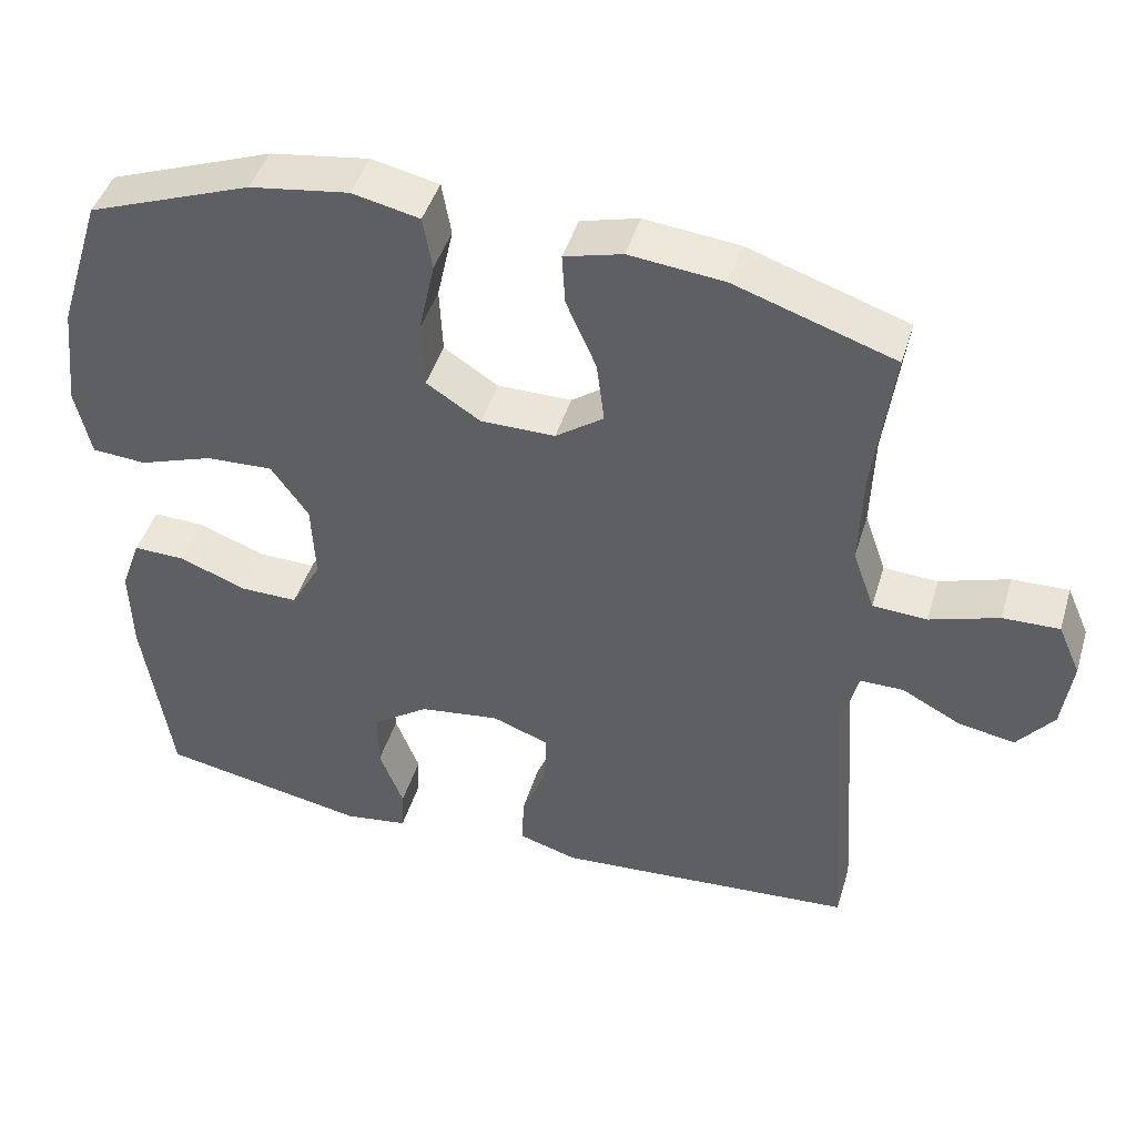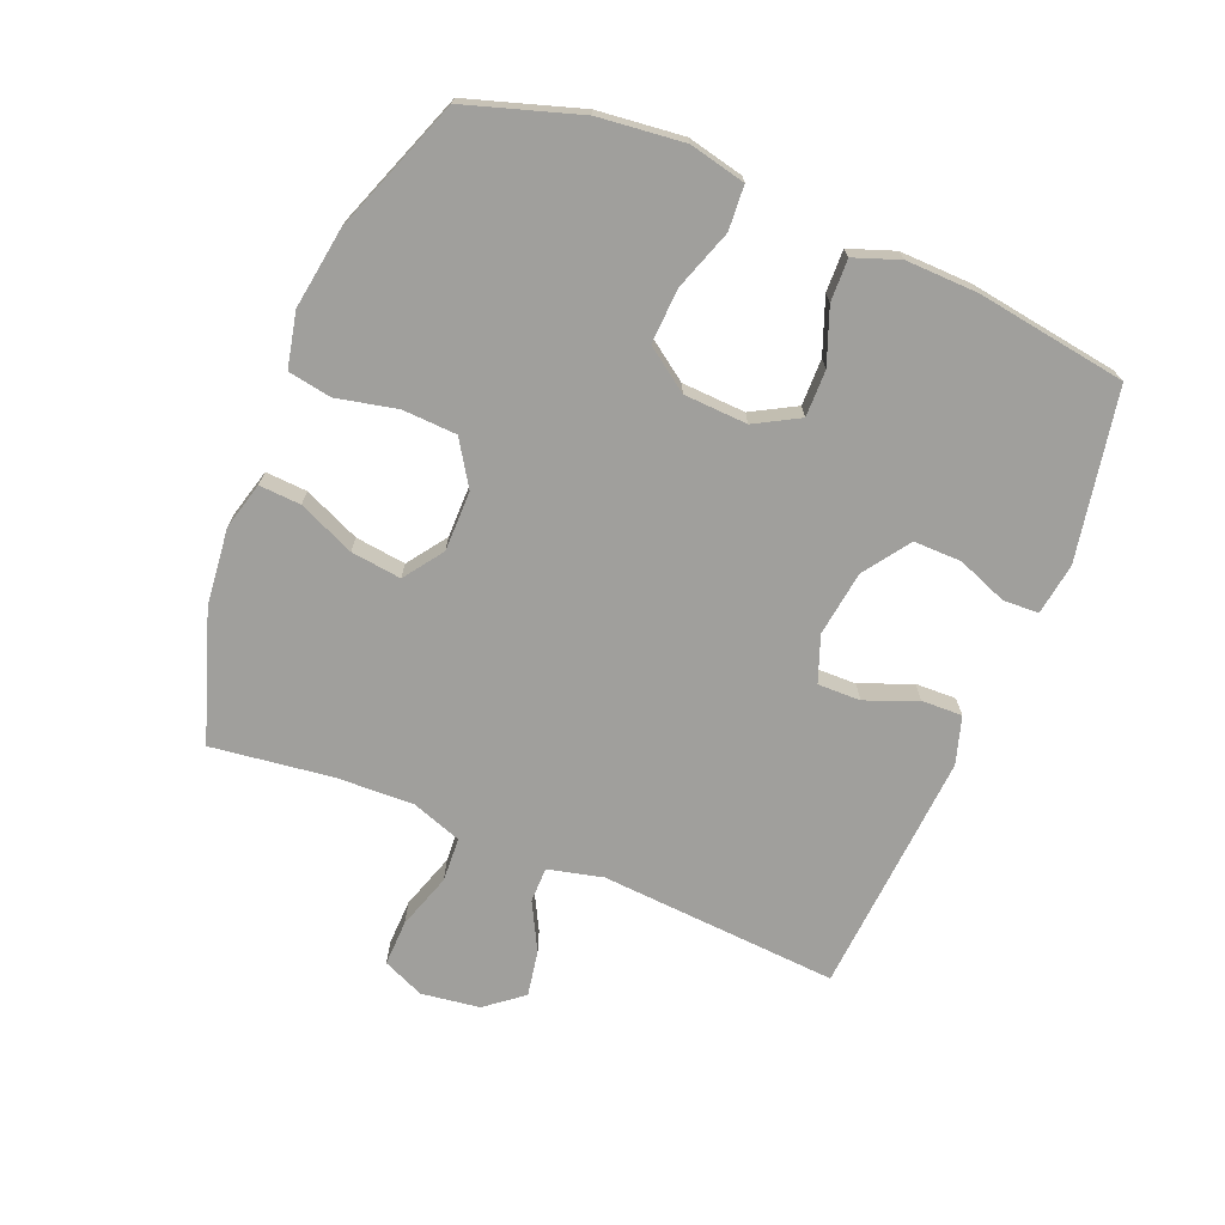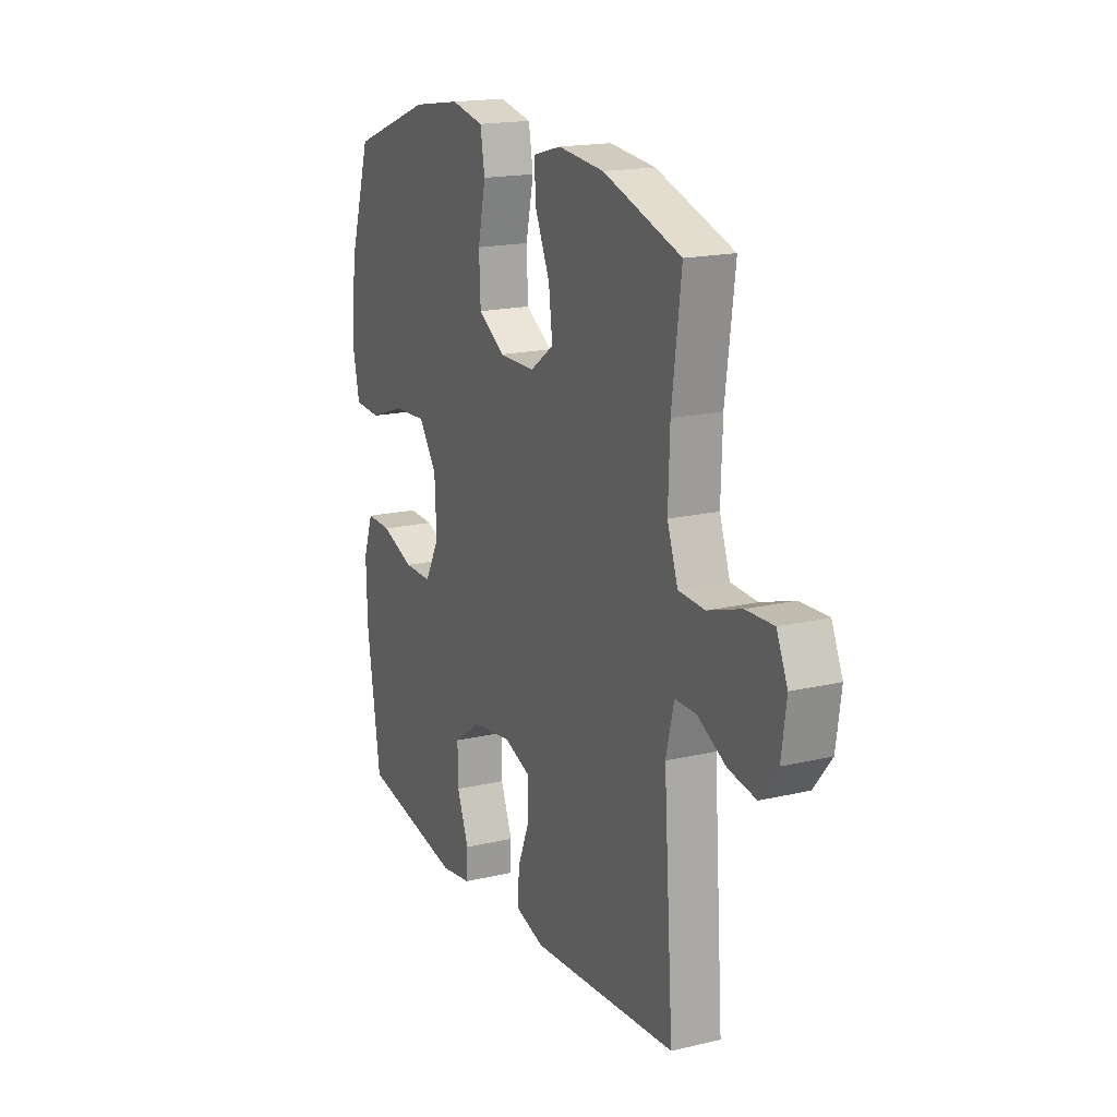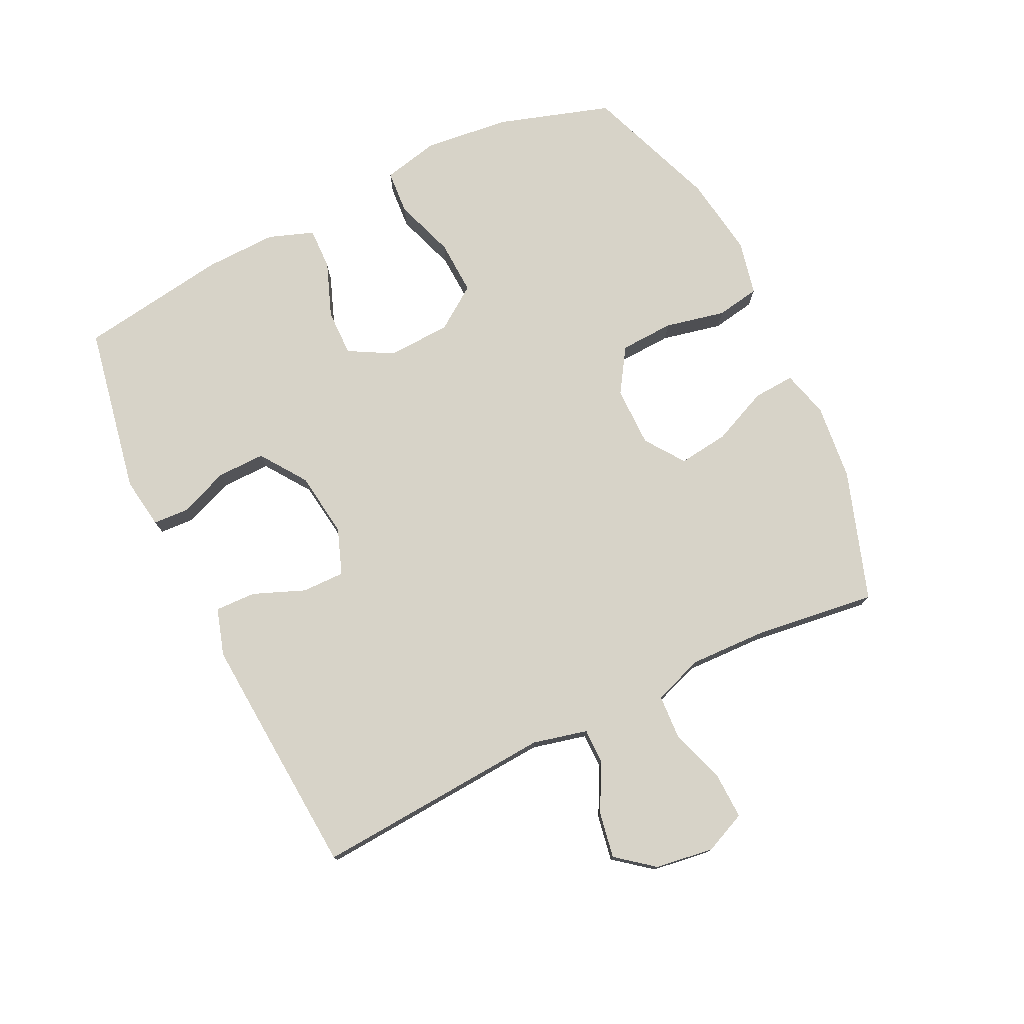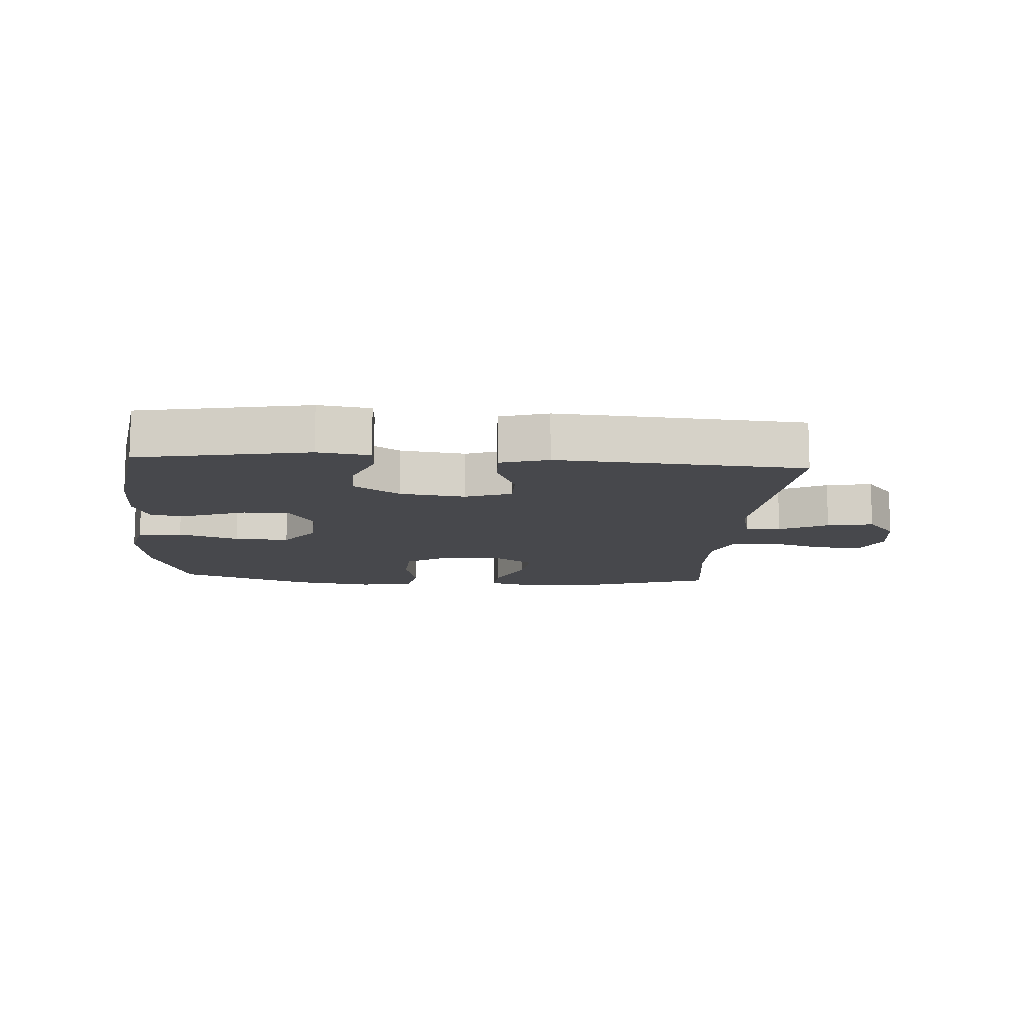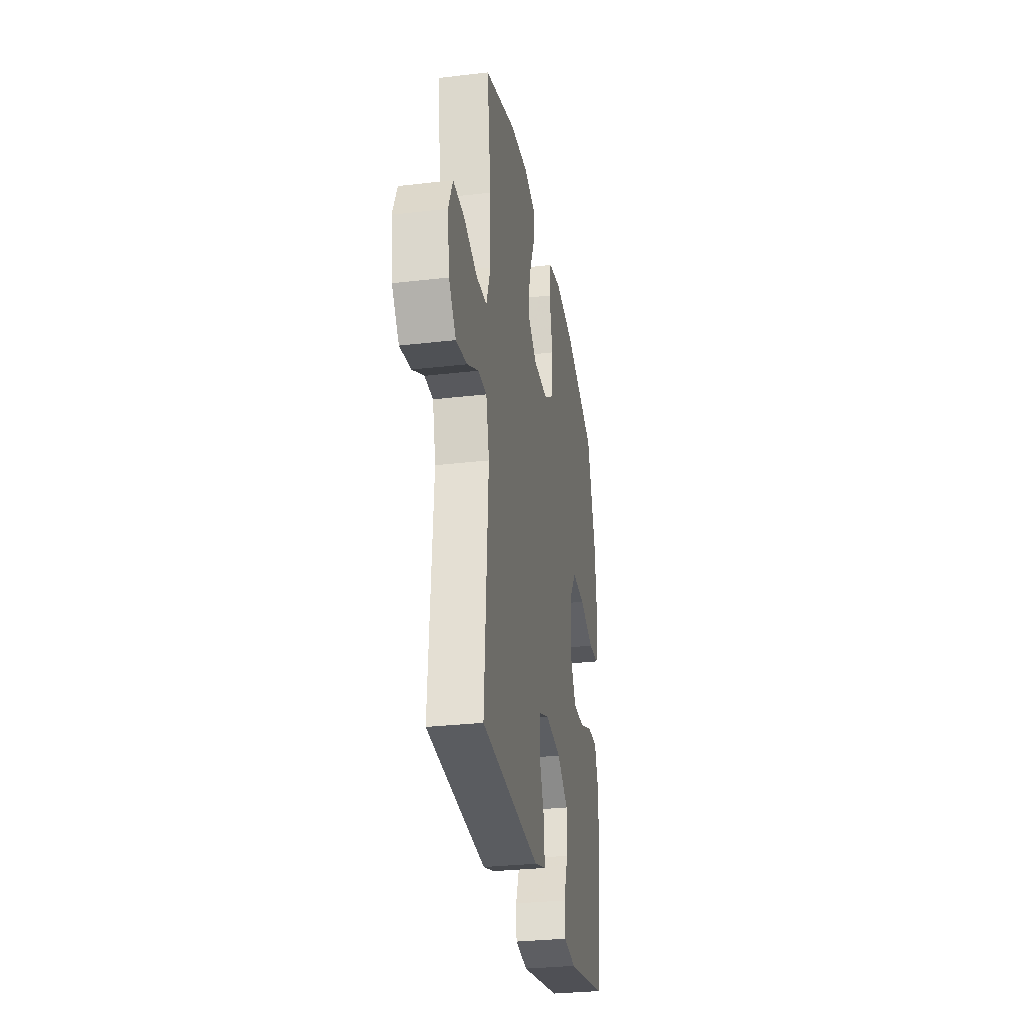
<metadata>
{"format":"obj","ext":"obj","renderer":"f3d","projection":"perspective","resolution":1024,"background":"white","views":[{"elev":44.7,"azim":-163.4,"up":"+Z"},{"elev":-71.2,"azim":67.7,"up":"+Y"},{"elev":17.5,"azim":-115.1,"up":"+Z"},{"elev":76.5,"azim":-115.9,"up":"+Y"},{"elev":-11.6,"azim":175.9,"up":"+Y"},{"elev":-30.0,"azim":-80.3,"up":"+Z"}]}
</metadata>
<code>
v -0.5 0.07 -0.5
v -0.474 0.07 -0.12
v -0.495 0.07 -0.033
v -0.551 0.07 -0.033
v -0.627 0.07 -0.073
v -0.7 0.07 -0.086
v -0.747 0.07 -0.027
v -0.76 0.07 0.066
v -0.731 0.07 0.132
v -0.658 0.07 0.13
v -0.569 0.07 0.101
v -0.499 0.07 0.105
v -0.471 0.07 0.185
v -0.475 0.07 0.308
v -0.5 0.07 0.5
v -0.294 0.07 0.569
v -0.172 0.07 0.582
v -0.097 0.07 0.562
v -0.101 0.07 0.496
v -0.14 0.07 0.407
v -0.15 0.07 0.327
v -0.088 0.07 0.283
v 0.008 0.07 0.283
v 0.078 0.07 0.328
v 0.082 0.07 0.414
v 0.061 0.07 0.51
v 0.073 0.07 0.579
v 0.16 0.07 0.598
v 0.288 0.07 0.579
v 0.5 0.07 0.5
v 0.557 0.07 0.32
v 0.572 0.07 0.184
v 0.552 0.07 0.095
v 0.482 0.07 0.09
v 0.386 0.07 0.123
v 0.299 0.07 0.127
v 0.251 0.07 0.059
v 0.246 0.07 -0.042
v 0.285 0.07 -0.112
v 0.359 0.07 -0.111
v 0.446 0.07 -0.078
v 0.513 0.07 -0.076
v 0.539 0.07 -0.148
v 0.536 0.07 -0.262
v 0.5 0.07 -0.5
v 0.231 0.07 -0.551
v 0.149 0.07 -0.539
v 0.146 0.07 -0.483
v 0.177 0.07 -0.403
v 0.178 0.07 -0.327
v 0.105 0.07 -0.276
v 0.001 0.07 -0.262
v -0.072 0.07 -0.289
v -0.071 0.07 -0.357
v -0.038 0.07 -0.439
v -0.036 0.07 -0.504
v -0.111 0.07 -0.527
v -0.23 0.07 -0.519
v -0.5 0 -0.5
v -0.474 0 -0.12
v -0.495 0 -0.033
v -0.551 0 -0.033
v -0.627 0 -0.073
v -0.7 0 -0.086
v -0.747 0 -0.027
v -0.76 0 0.066
v -0.731 0 0.132
v -0.658 0 0.13
v -0.569 0 0.101
v -0.499 0 0.105
v -0.471 0 0.185
v -0.475 0 0.308
v -0.5 0 0.5
v -0.294 0 0.569
v -0.172 0 0.582
v -0.097 0 0.562
v -0.101 0 0.496
v -0.14 0 0.407
v -0.15 0 0.327
v -0.088 0 0.283
v 0.008 0 0.283
v 0.078 0 0.328
v 0.082 0 0.414
v 0.061 0 0.51
v 0.073 0 0.579
v 0.16 0 0.598
v 0.288 0 0.579
v 0.5 0 0.5
v 0.557 0 0.32
v 0.572 0 0.184
v 0.552 0 0.095
v 0.482 0 0.09
v 0.386 0 0.123
v 0.299 0 0.127
v 0.251 0 0.059
v 0.246 0 -0.042
v 0.285 0 -0.112
v 0.359 0 -0.111
v 0.446 0 -0.078
v 0.513 0 -0.076
v 0.539 0 -0.148
v 0.536 0 -0.262
v 0.5 0 -0.5
v 0.231 0 -0.551
v 0.149 0 -0.539
v 0.146 0 -0.483
v 0.177 0 -0.403
v 0.178 0 -0.327
v 0.105 0 -0.276
v 0.001 0 -0.262
v -0.072 0 -0.289
v -0.071 0 -0.357
v -0.038 0 -0.439
v -0.036 0 -0.504
v -0.111 0 -0.527
v -0.23 0 -0.519
f 57 58 1 2
f 54 55 56 57
f 53 54 57 2
f 52 53 2 3
f 51 52 3
f 46 47 48 49
f 46 49 50
f 45 46 50
f 44 45 50 51
f 40 41 42 43
f 39 40 43 44
f 32 33 34 35
f 32 35 36
f 31 32 36
f 30 31 36
f 29 30 36 37
f 25 26 27 28
f 24 25 28 29
f 17 18 19 20
f 17 20 21
f 14 15 16 17
f 13 14 17 21
f 12 13 21 22
f 8 9 10 11
f 8 11 12
f 7 8 12
f 4 5 6 7
f 3 4 7 12
f 39 44 51 3
f 24 29 37
f 23 24 37 38
f 22 23 38 39
f 3 12 22 39
f 60 59 116 115
f 115 114 113 112
f 60 115 112 111
f 61 60 111 110
f 61 110 109
f 107 106 105 104
f 108 107 104
f 108 104 103
f 109 108 103 102
f 101 100 99 98
f 102 101 98 97
f 93 92 91 90
f 94 93 90
f 94 90 89
f 94 89 88
f 95 94 88 87
f 86 85 84 83
f 87 86 83 82
f 78 77 76 75
f 79 78 75
f 75 74 73 72
f 79 75 72 71
f 80 79 71 70
f 69 68 67 66
f 70 69 66
f 70 66 65
f 65 64 63 62
f 70 65 62 61
f 61 109 102 97
f 95 87 82
f 96 95 82 81
f 97 96 81 80
f 97 80 70 61
f 1 59 60 2
f 2 60 61 3
f 3 61 62 4
f 4 62 63 5
f 5 63 64 6
f 6 64 65 7
f 7 65 66 8
f 8 66 67 9
f 9 67 68 10
f 10 68 69 11
f 11 69 70 12
f 12 70 71 13
f 13 71 72 14
f 14 72 73 15
f 15 73 74 16
f 16 74 75 17
f 17 75 76 18
f 18 76 77 19
f 19 77 78 20
f 20 78 79 21
f 21 79 80 22
f 22 80 81 23
f 23 81 82 24
f 24 82 83 25
f 25 83 84 26
f 26 84 85 27
f 27 85 86 28
f 28 86 87 29
f 29 87 88 30
f 30 88 89 31
f 31 89 90 32
f 32 90 91 33
f 33 91 92 34
f 34 92 93 35
f 35 93 94 36
f 36 94 95 37
f 37 95 96 38
f 38 96 97 39
f 39 97 98 40
f 40 98 99 41
f 41 99 100 42
f 42 100 101 43
f 43 101 102 44
f 44 102 103 45
f 45 103 104 46
f 46 104 105 47
f 47 105 106 48
f 48 106 107 49
f 49 107 108 50
f 50 108 109 51
f 51 109 110 52
f 52 110 111 53
f 53 111 112 54
f 54 112 113 55
f 55 113 114 56
f 56 114 115 57
f 57 115 116 58
f 58 116 59 1

</code>
